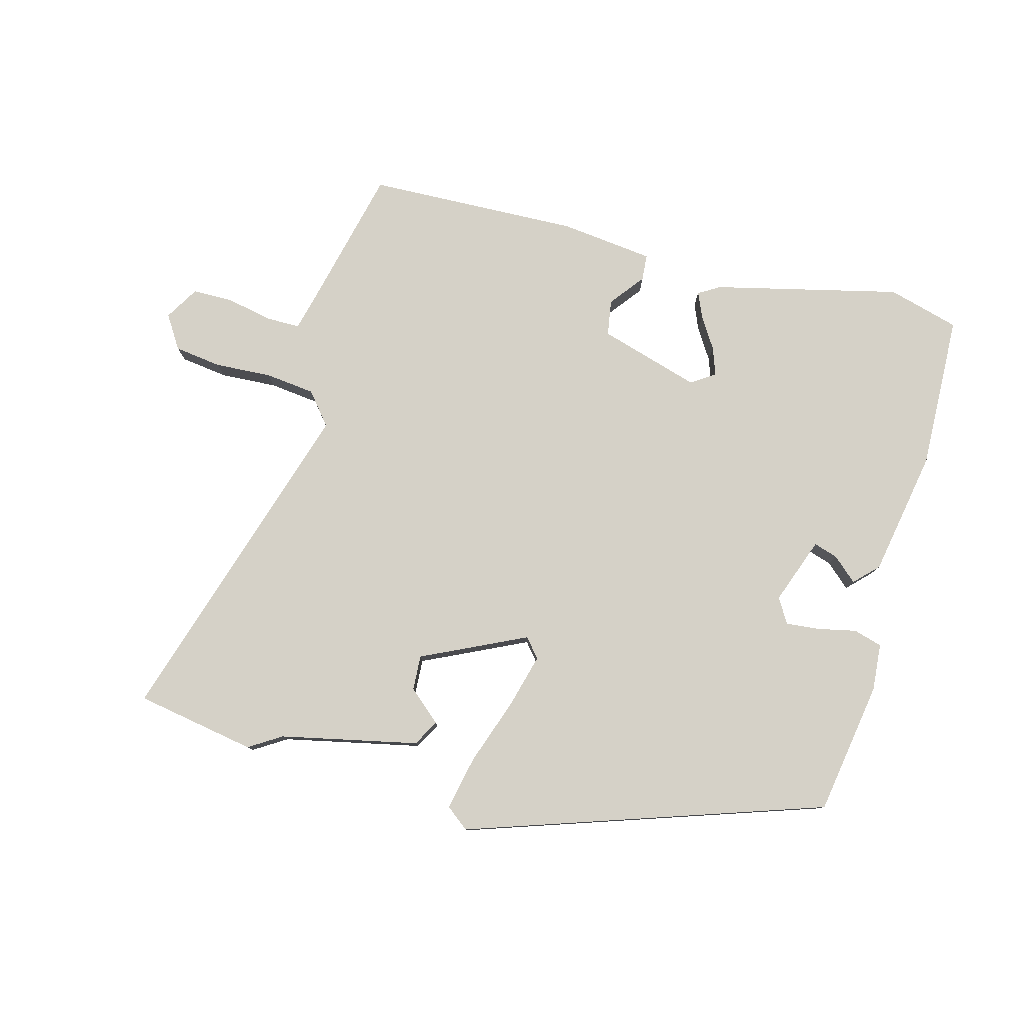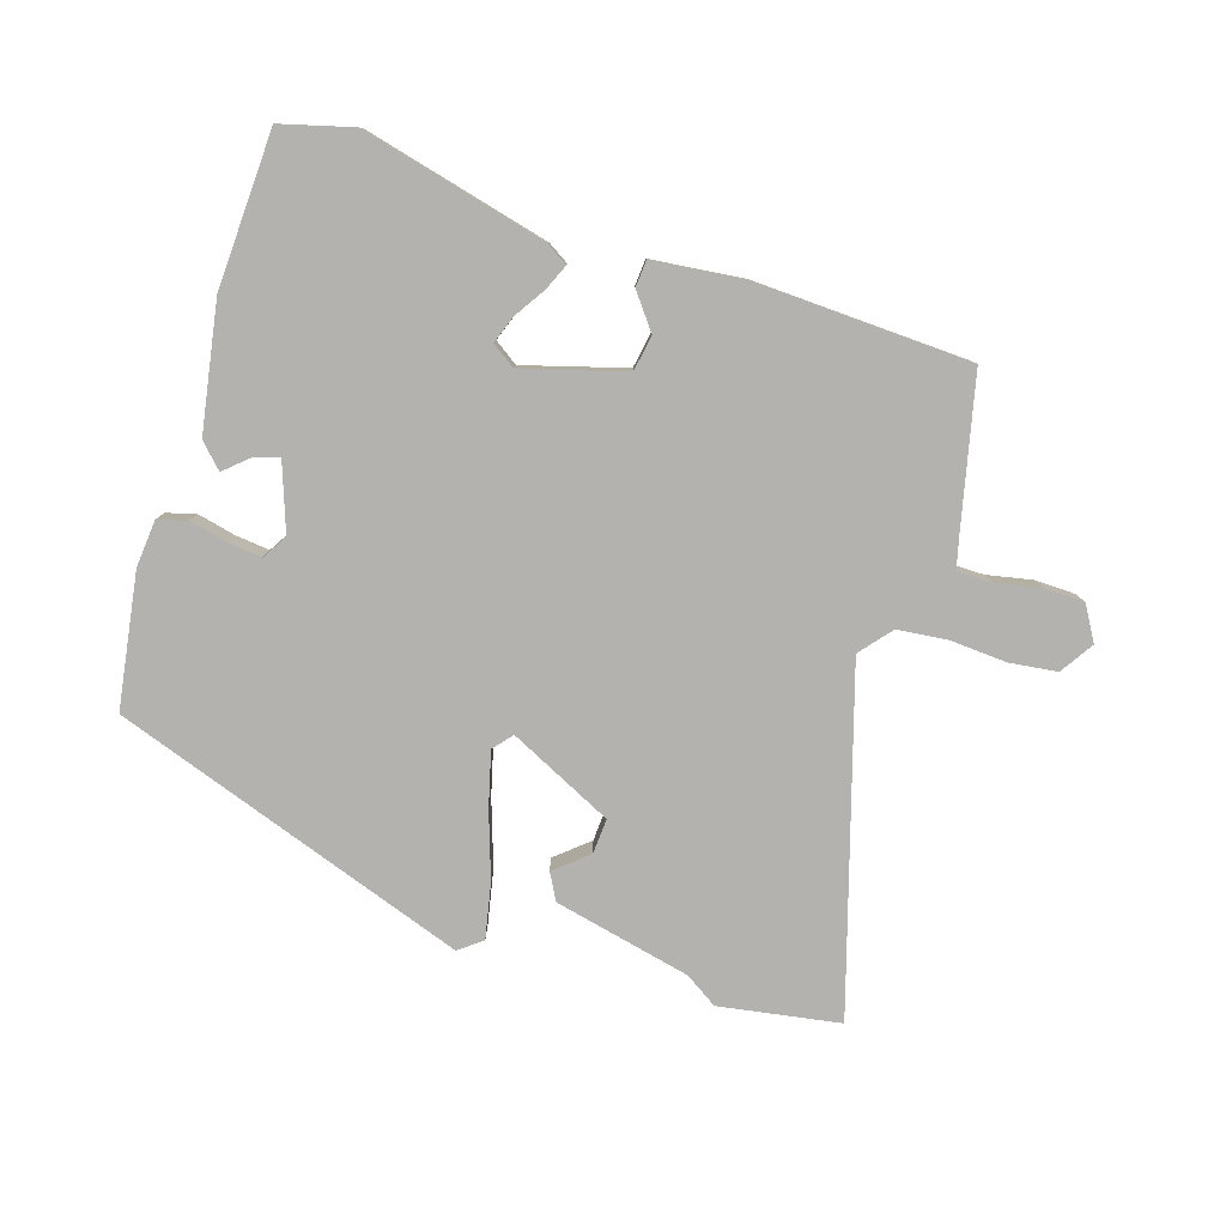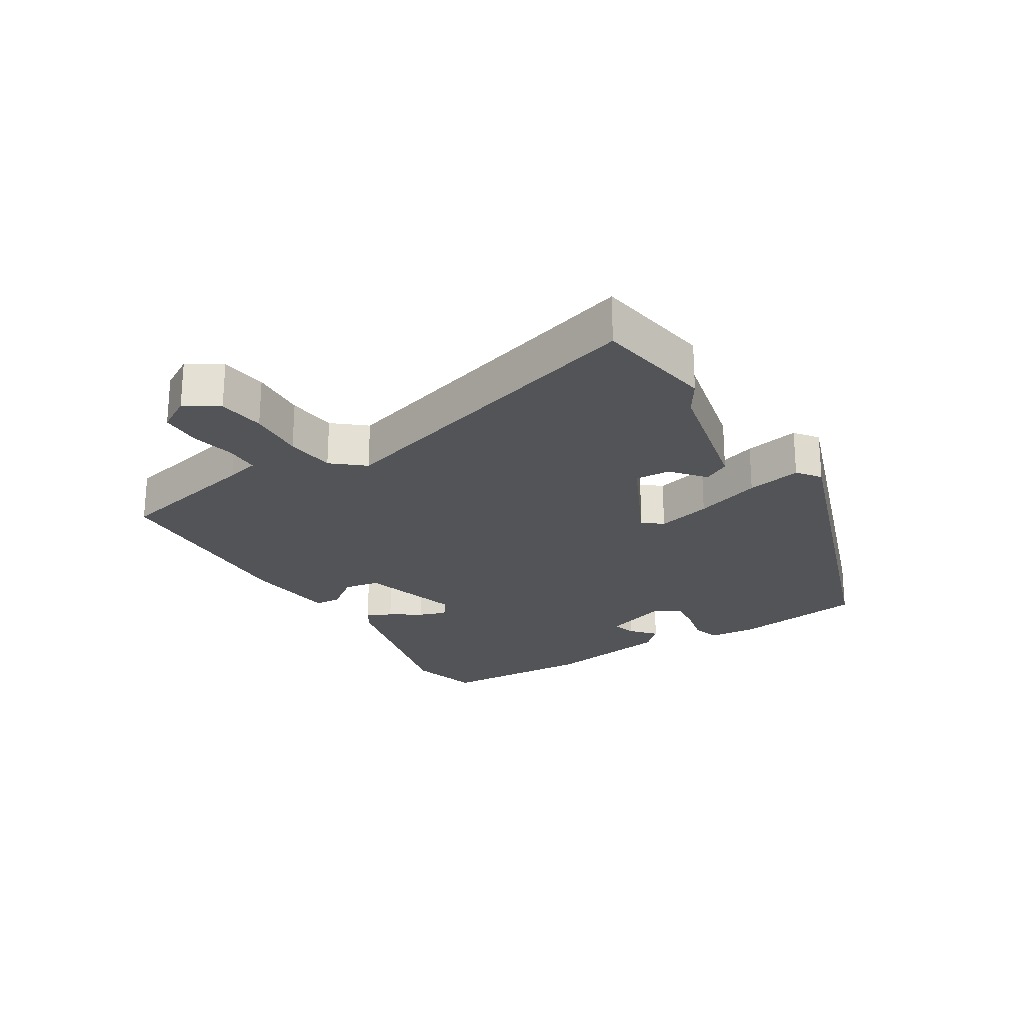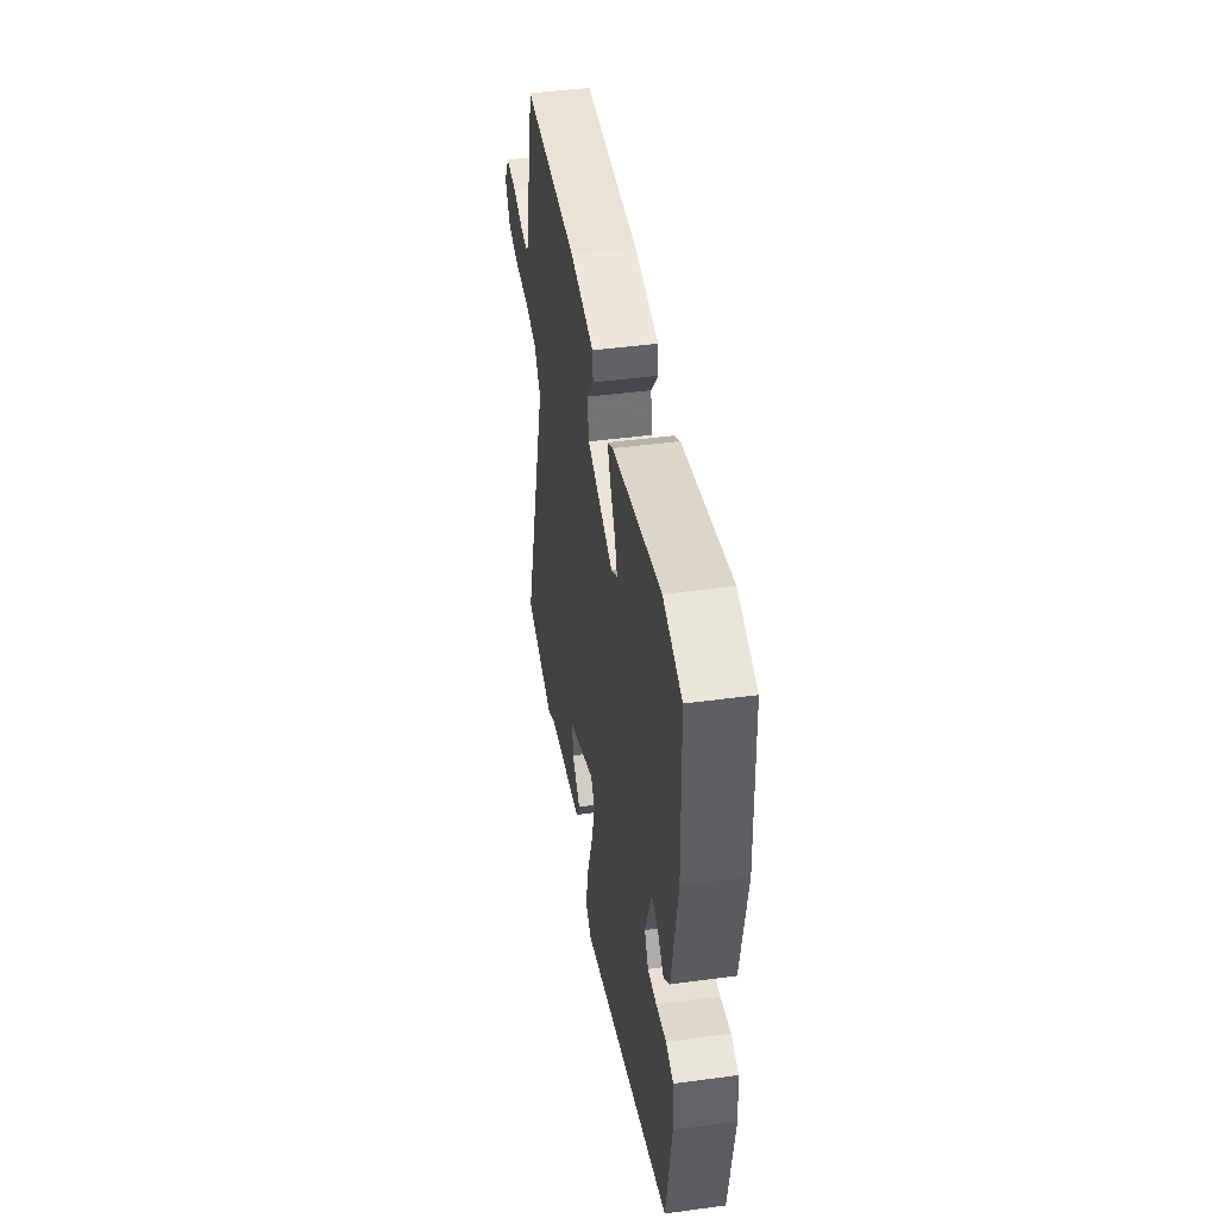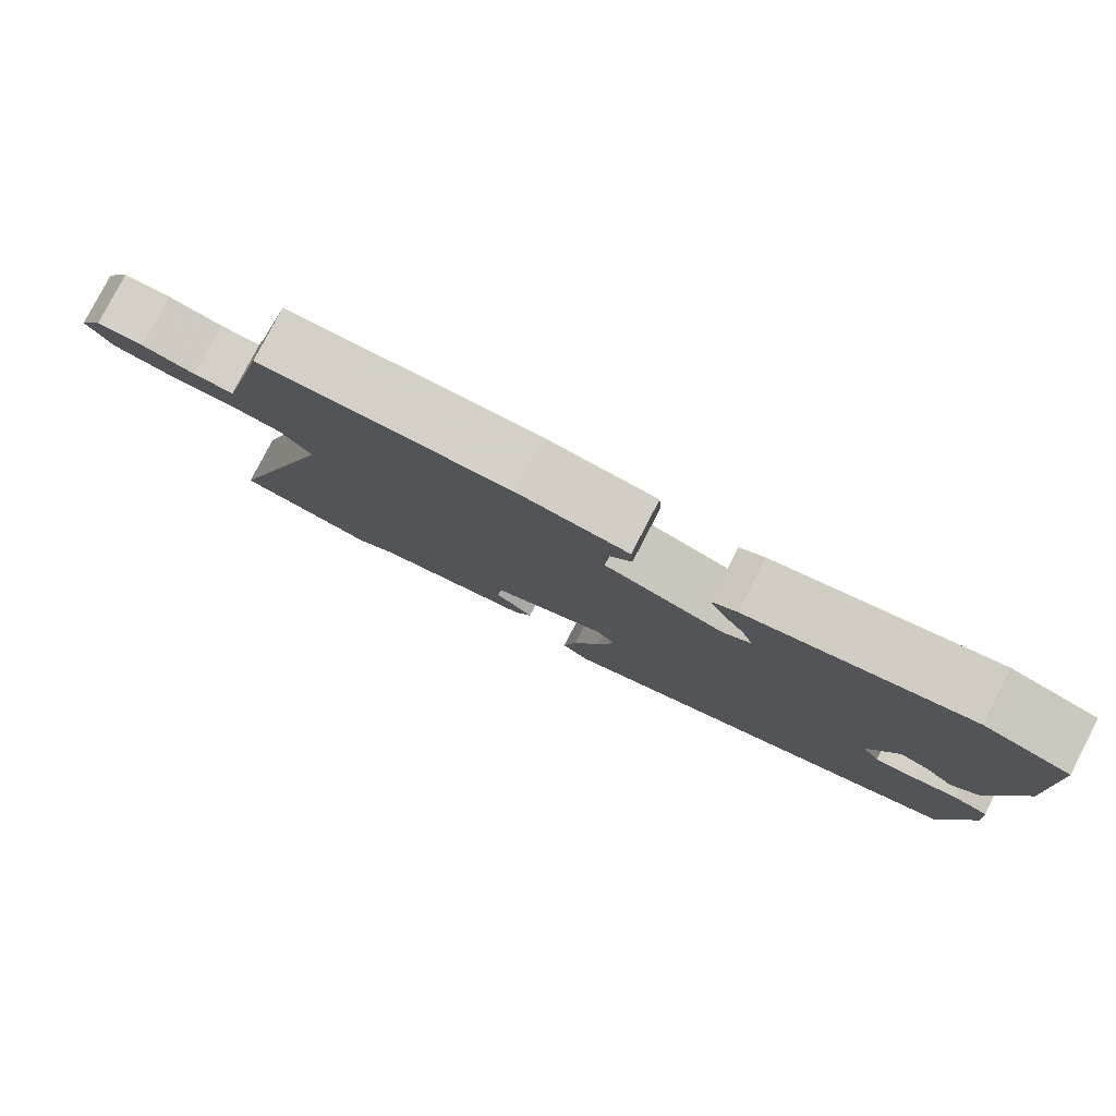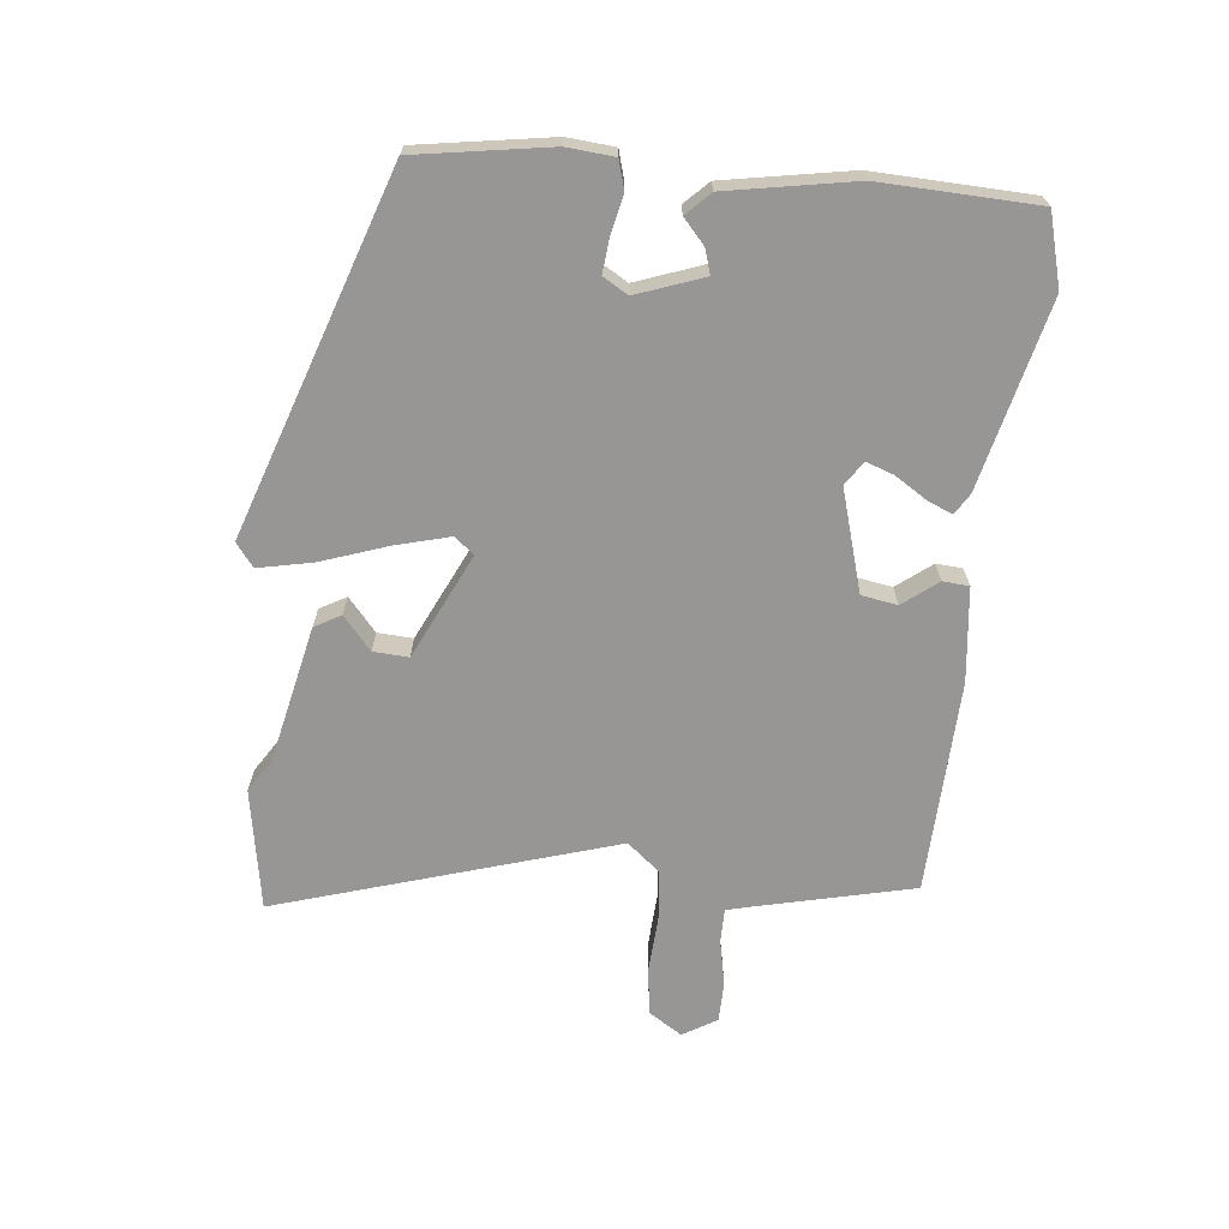
<metadata>
{"format":"obj","ext":"obj","renderer":"f3d","projection":"perspective","resolution":1024,"background":"white","views":[{"elev":79.5,"azim":-165.0,"up":"+Y"},{"elev":-79.8,"azim":-18.0,"up":"+Y"},{"elev":-23.4,"azim":121.1,"up":"+Y"},{"elev":44.0,"azim":-99.0,"up":"+Z"},{"elev":80.0,"azim":-152.6,"up":"+Z"},{"elev":-68.0,"azim":-96.2,"up":"+Y"}]}
</metadata>
<code>
v 0.631 0.07 -0.477
v 0.443 0.07 -0.51
v 0.392 0.07 -0.478
v 0.177 0.07 -0.432
v 0.154 0.07 -0.391
v 0.205 0.07 -0.347
v 0.208 0.07 -0.292
v 0.045 0.07 -0.215
v 0.02 0.07 -0.245
v 0.043 0.07 -0.33
v 0.079 0.07 -0.433
v 0.097 0.07 -0.518
v 0.061 0.07 -0.546
v -0.497 0.07 -0.359
v -0.531 0.07 -0.15
v -0.525 0.07 -0.076
v -0.48 0.07 -0.063
v -0.42 0.07 -0.076
v -0.367 0.07 -0.081
v -0.344 0.07 -0.042
v -0.382 0.07 0.062
v -0.42 0.07 0.05
v -0.458 0.07 0.016
v -0.494 0.07 0.052
v -0.53 0.07 0.25
v -0.522 0.07 0.494
v -0.41 0.07 0.525
v -0.119 0.07 0.456
v -0.086 0.07 0.436
v -0.103 0.07 0.396
v -0.134 0.07 0.347
v -0.149 0.07 0.304
v -0.112 0.07 0.279
v 0.046 0.07 0.326
v 0.055 0.07 0.382
v 0.013 0.07 0.436
v 0.016 0.07 0.477
v 0.162 0.07 0.494
v 0.495 0.07 0.483
v 0.55 0.07 0.252
v 0.563 0.07 0.201
v 0.617 0.07 0.201
v 0.688 0.07 0.216
v 0.751 0.07 0.215
v 0.783 0.07 0.162
v 0.75 0.07 0.11
v 0.676 0.07 0.1
v 0.587 0.07 0.105
v 0.509 0.07 0.096
v 0.468 0.07 0.046
v 0.631 0 -0.477
v 0.443 0 -0.51
v 0.392 0 -0.478
v 0.177 0 -0.432
v 0.154 0 -0.391
v 0.205 0 -0.347
v 0.208 0 -0.292
v 0.045 0 -0.215
v 0.02 0 -0.245
v 0.043 0 -0.33
v 0.079 0 -0.433
v 0.097 0 -0.518
v 0.061 0 -0.546
v -0.497 0 -0.359
v -0.531 0 -0.15
v -0.525 0 -0.076
v -0.48 0 -0.063
v -0.42 0 -0.076
v -0.367 0 -0.081
v -0.344 0 -0.042
v -0.382 0 0.062
v -0.42 0 0.05
v -0.458 0 0.016
v -0.494 0 0.052
v -0.53 0 0.25
v -0.522 0 0.494
v -0.41 0 0.525
v -0.119 0 0.456
v -0.086 0 0.436
v -0.103 0 0.396
v -0.134 0 0.347
v -0.149 0 0.304
v -0.112 0 0.279
v 0.046 0 0.326
v 0.055 0 0.382
v 0.013 0 0.436
v 0.016 0 0.477
v 0.162 0 0.494
v 0.495 0 0.483
v 0.55 0 0.252
v 0.563 0 0.201
v 0.617 0 0.201
v 0.688 0 0.216
v 0.751 0 0.215
v 0.783 0 0.162
v 0.75 0 0.11
v 0.676 0 0.1
v 0.587 0 0.105
v 0.509 0 0.096
v 0.468 0 0.046
f 45 46 47 48
f 45 48 49
f 42 43 44 45
f 41 42 45 49
f 40 41 49 50
f 38 39 40 50
f 35 36 37 38
f 34 35 38 50
f 28 29 30 31
f 28 31 32
f 27 28 32
f 26 27 32
f 25 26 32 33
f 22 23 24 25
f 21 22 25 33
f 15 16 17 18
f 15 18 19
f 14 15 19
f 13 14 19 20
f 10 11 12 13
f 9 10 13 20
f 3 4 5 6
f 3 6 7
f 2 3 7
f 1 2 7
f 50 1 7 8
f 33 34 50 8
f 20 21 33
f 8 9 20 33
f 98 97 96 95
f 99 98 95
f 95 94 93 92
f 99 95 92 91
f 100 99 91 90
f 100 90 89 88
f 88 87 86 85
f 100 88 85 84
f 81 80 79 78
f 82 81 78
f 82 78 77
f 82 77 76
f 83 82 76 75
f 75 74 73 72
f 83 75 72 71
f 68 67 66 65
f 69 68 65
f 69 65 64
f 70 69 64 63
f 63 62 61 60
f 70 63 60 59
f 56 55 54 53
f 57 56 53
f 57 53 52
f 57 52 51
f 58 57 51 100
f 58 100 84 83
f 83 71 70
f 83 70 59 58
f 1 51 52 2
f 2 52 53 3
f 3 53 54 4
f 4 54 55 5
f 5 55 56 6
f 6 56 57 7
f 7 57 58 8
f 8 58 59 9
f 9 59 60 10
f 10 60 61 11
f 11 61 62 12
f 12 62 63 13
f 13 63 64 14
f 14 64 65 15
f 15 65 66 16
f 16 66 67 17
f 17 67 68 18
f 18 68 69 19
f 19 69 70 20
f 20 70 71 21
f 21 71 72 22
f 22 72 73 23
f 23 73 74 24
f 24 74 75 25
f 25 75 76 26
f 26 76 77 27
f 27 77 78 28
f 28 78 79 29
f 29 79 80 30
f 30 80 81 31
f 31 81 82 32
f 32 82 83 33
f 33 83 84 34
f 34 84 85 35
f 35 85 86 36
f 36 86 87 37
f 37 87 88 38
f 38 88 89 39
f 39 89 90 40
f 40 90 91 41
f 41 91 92 42
f 42 92 93 43
f 43 93 94 44
f 44 94 95 45
f 45 95 96 46
f 46 96 97 47
f 47 97 98 48
f 48 98 99 49
f 49 99 100 50
f 50 100 51 1

</code>
